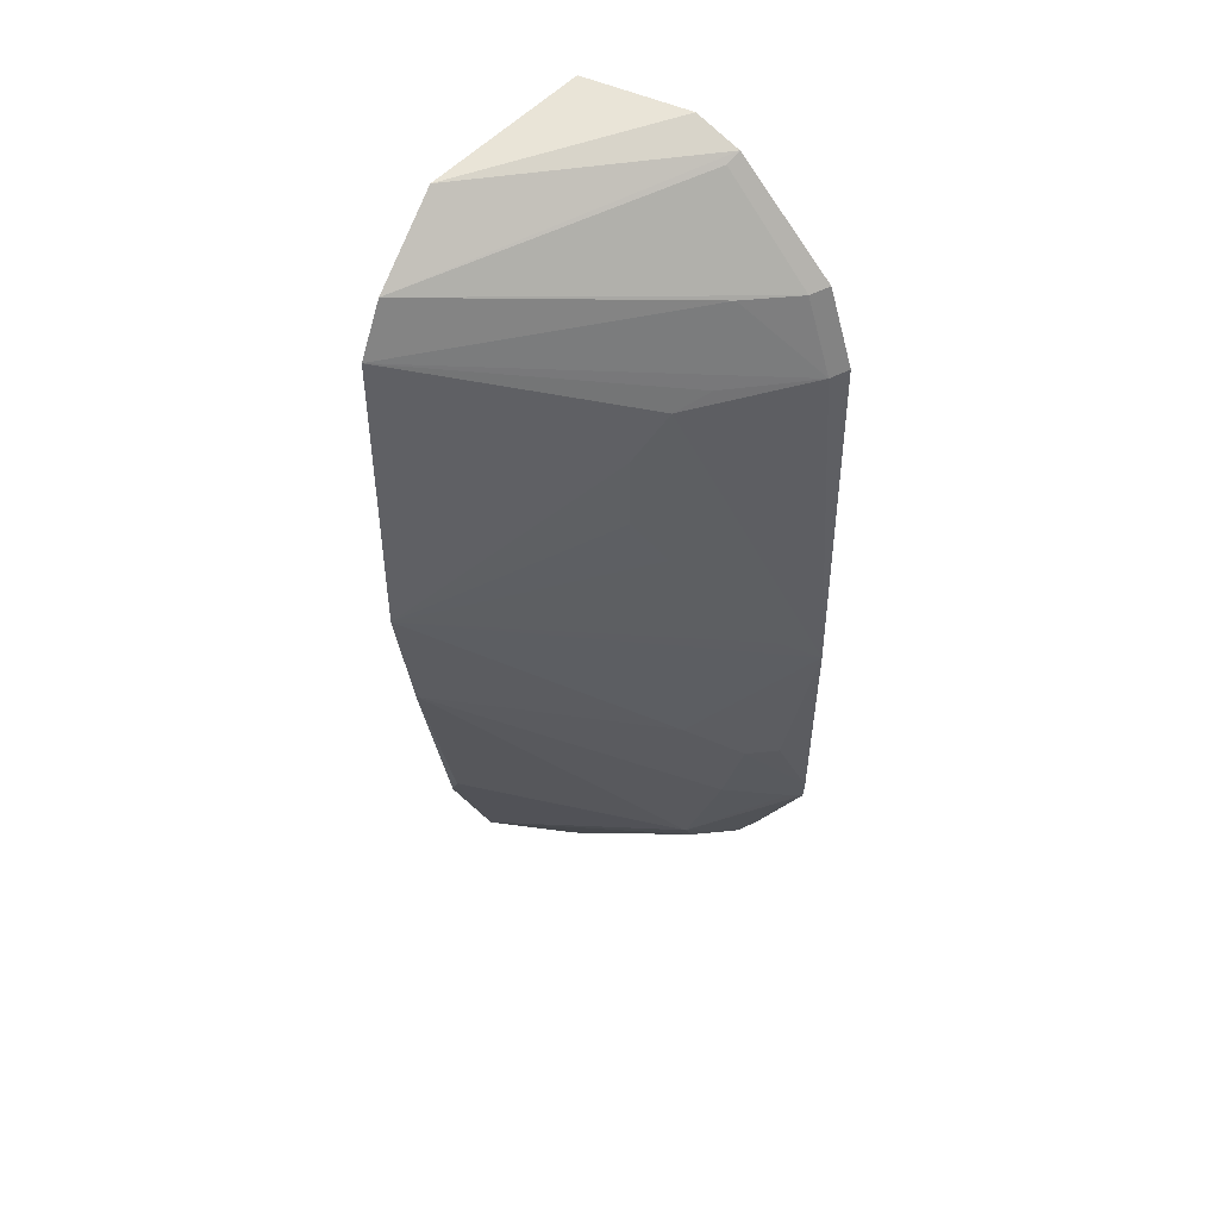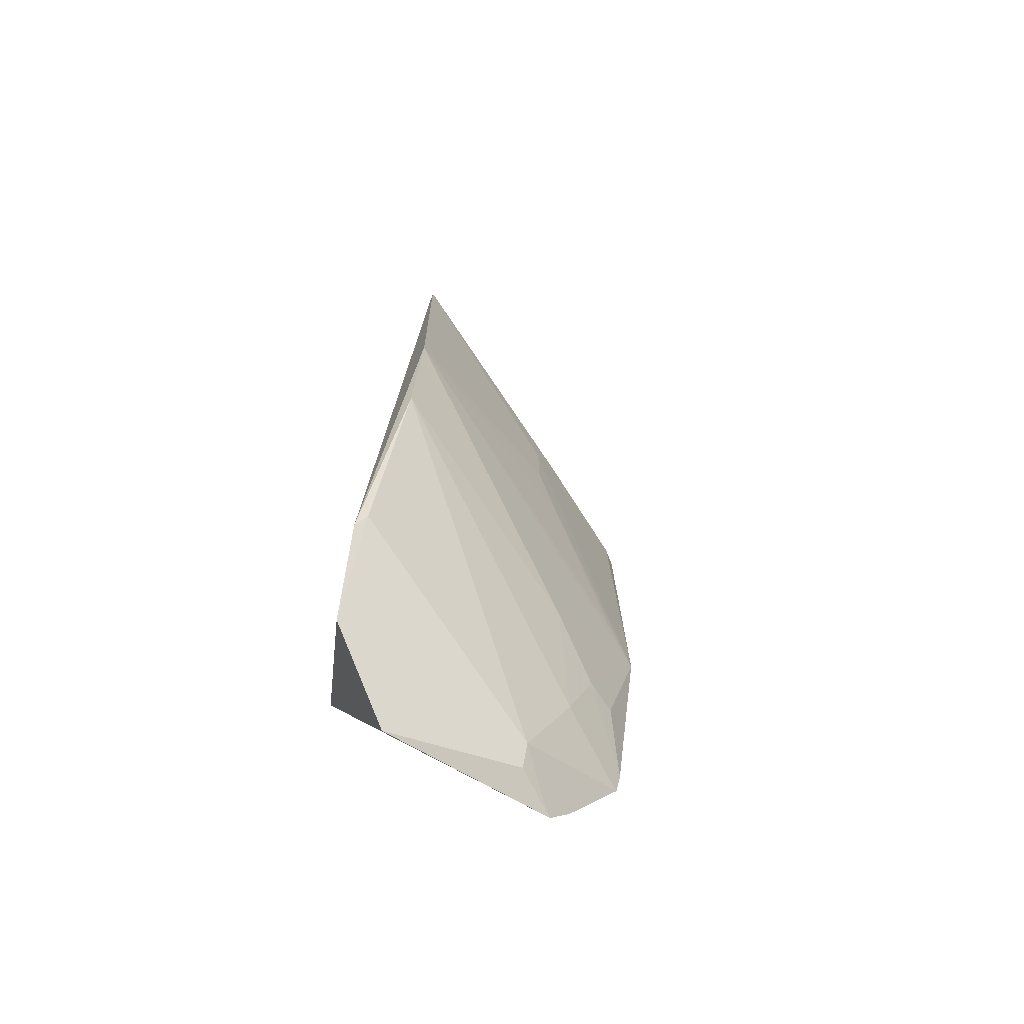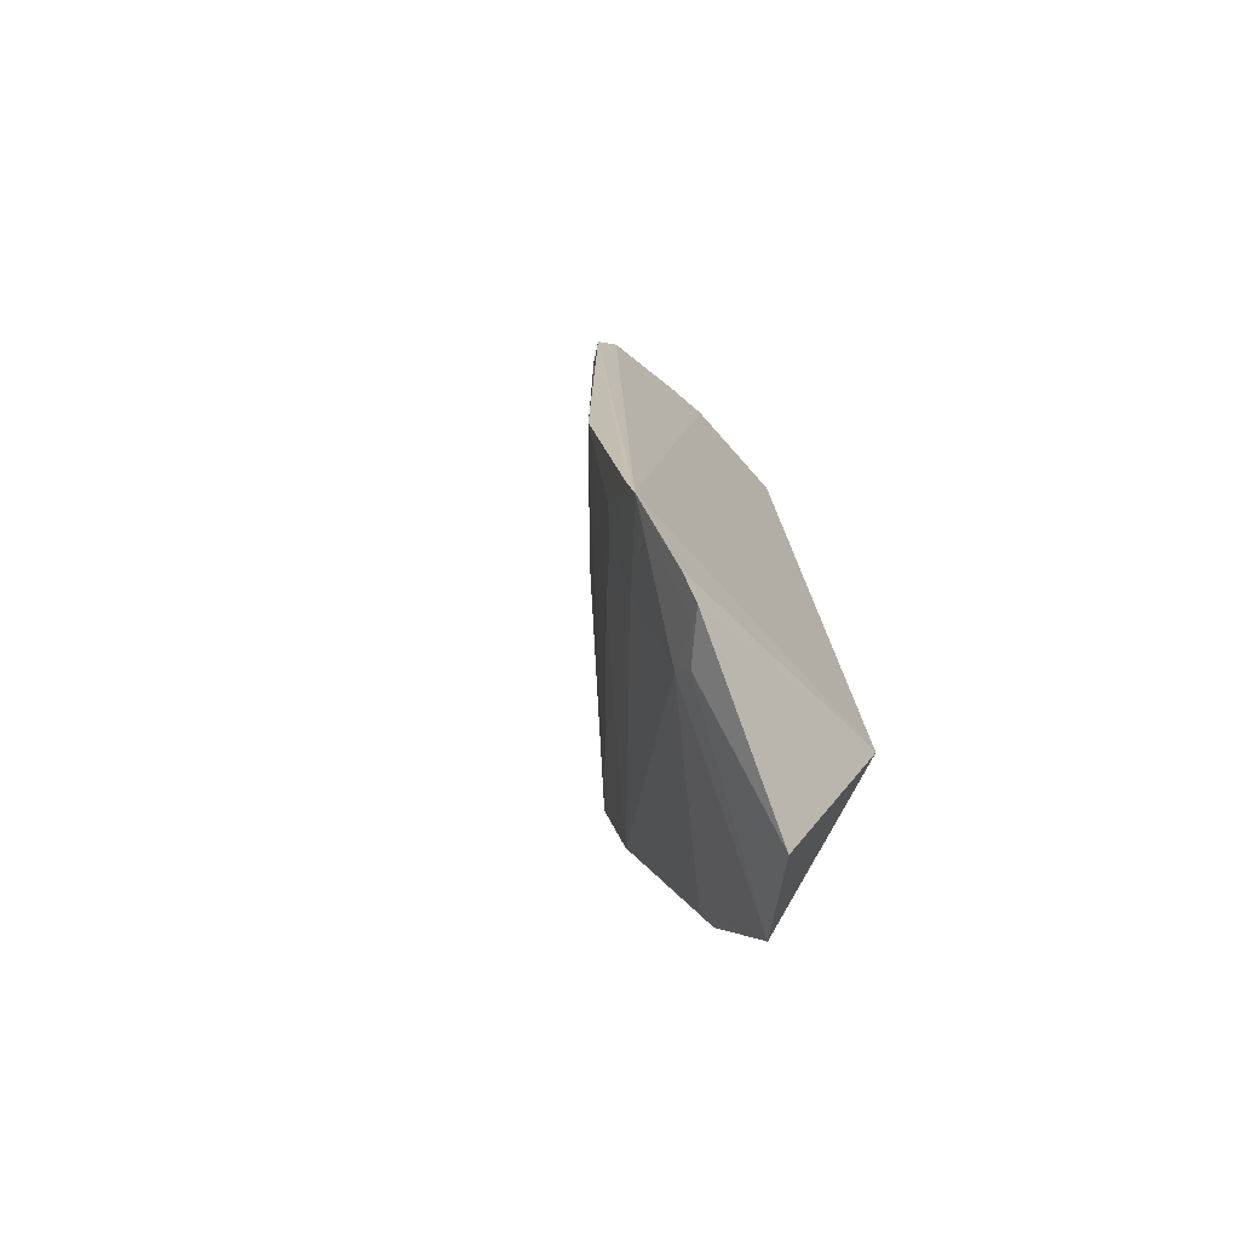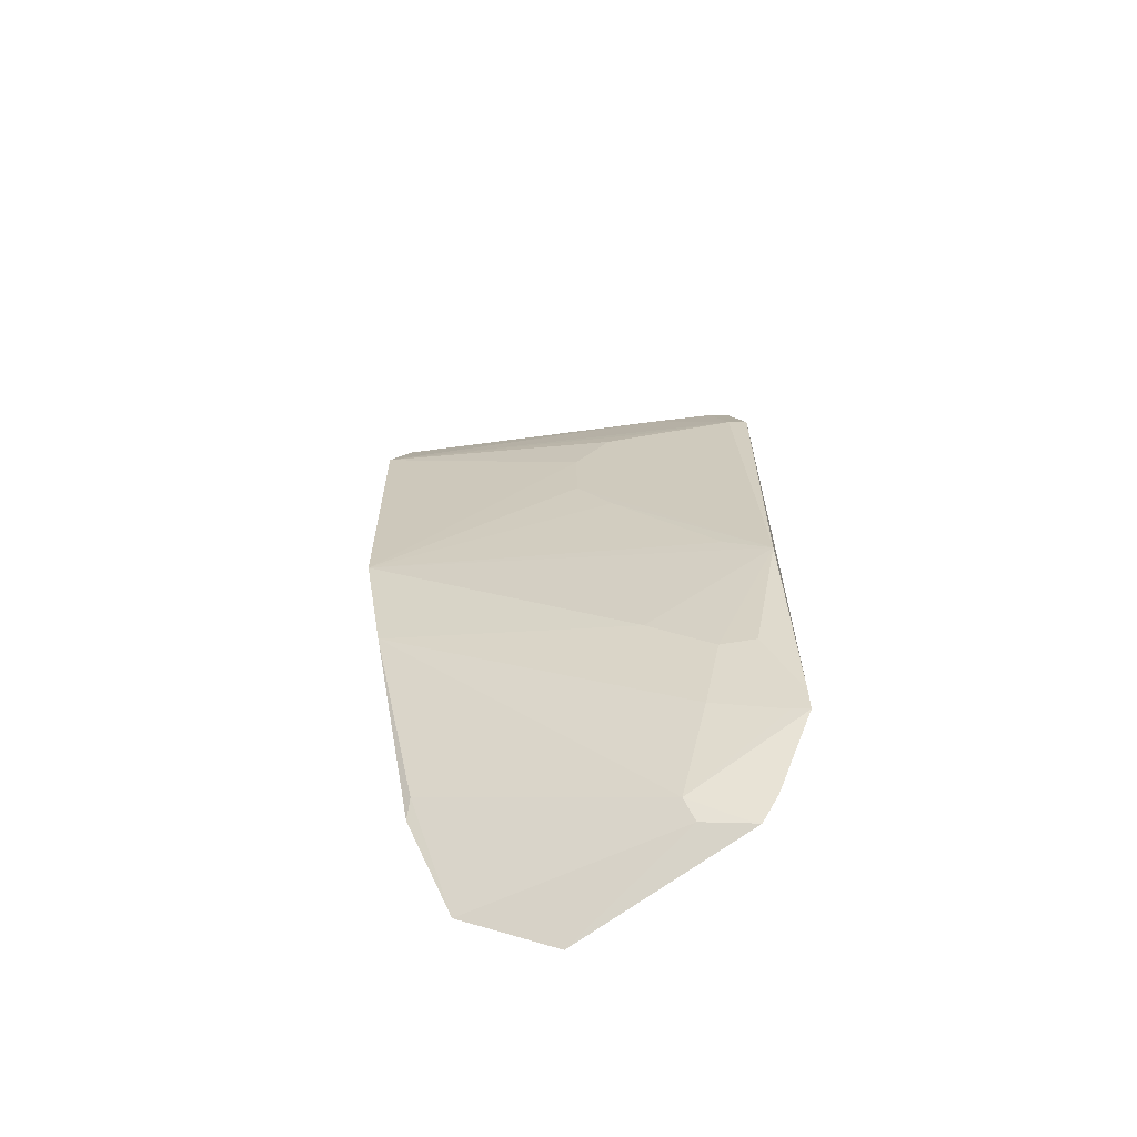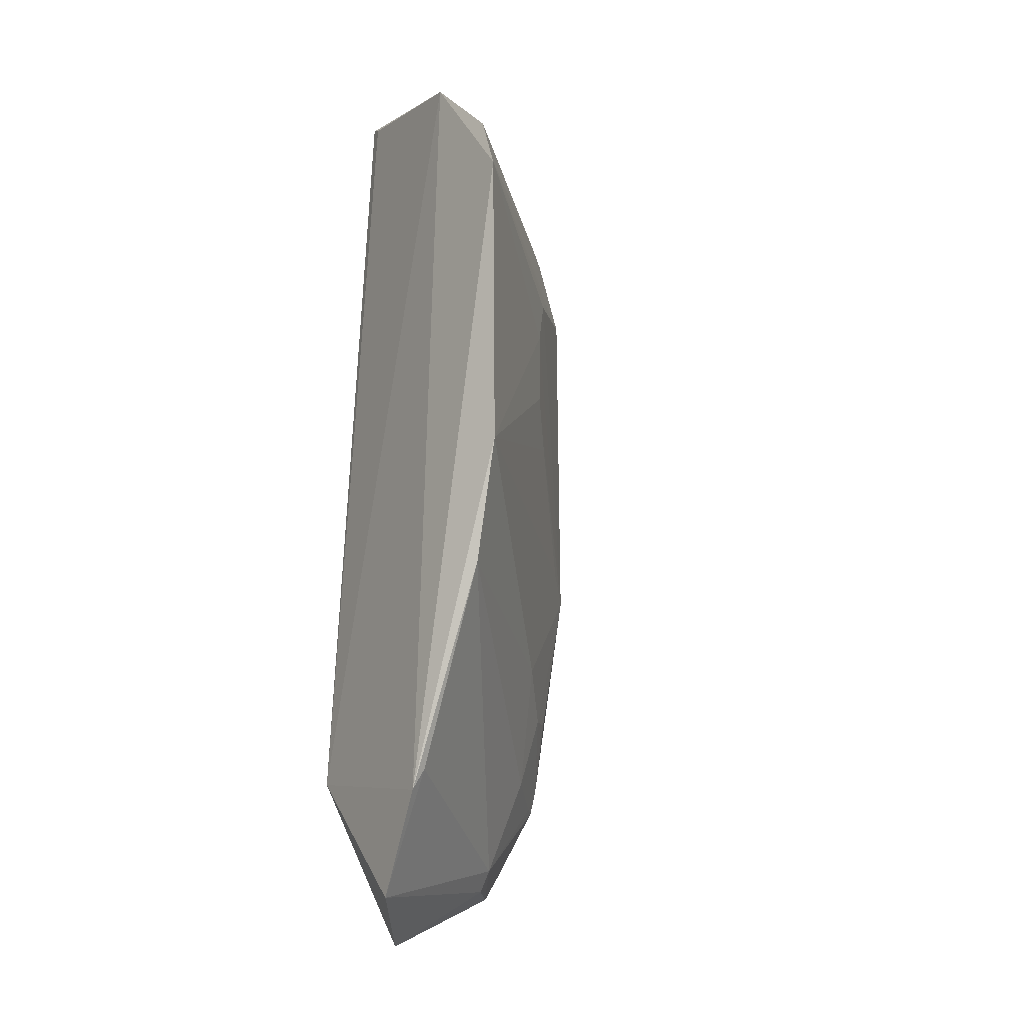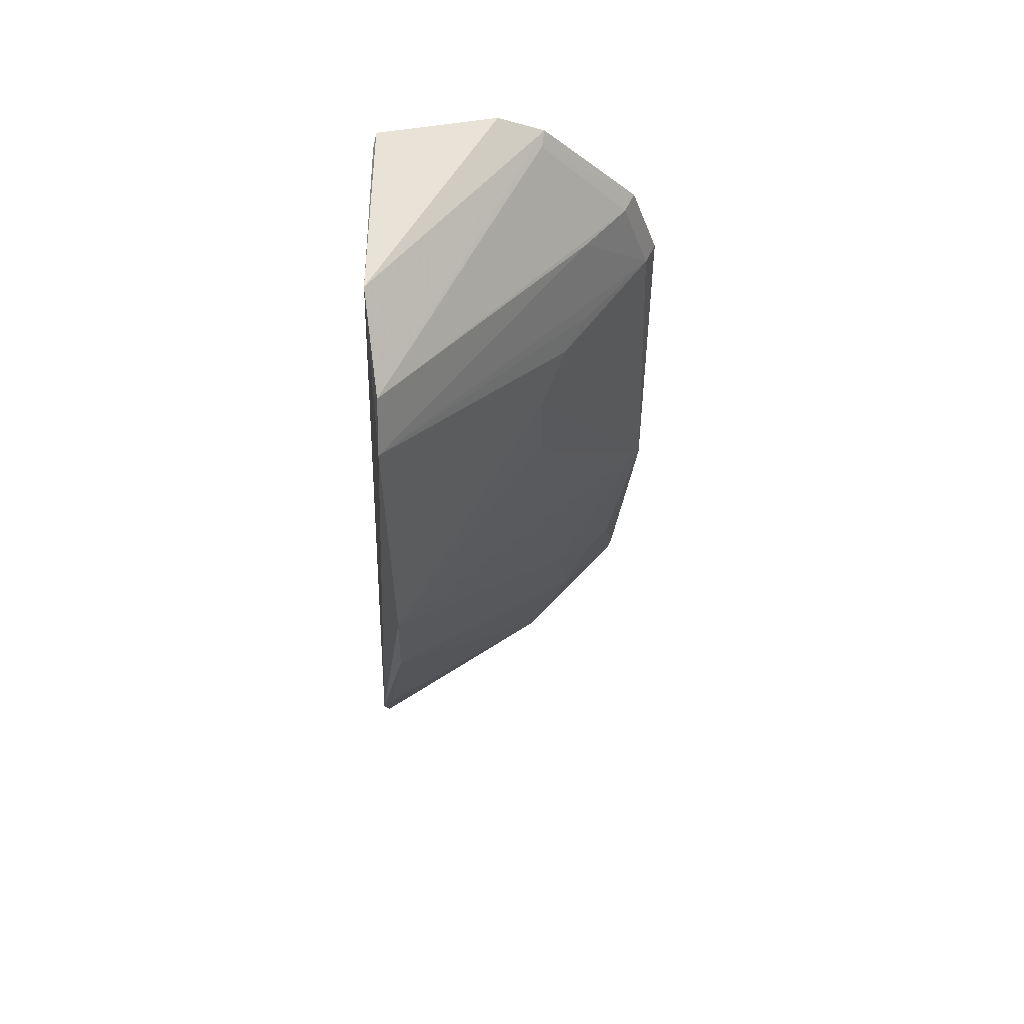
<metadata>
{"format":"obj","ext":"obj","renderer":"f3d","projection":"perspective","resolution":1024,"background":"white","views":[{"elev":44.8,"azim":-54.9,"up":"+Z"},{"elev":-71.9,"azim":-103.3,"up":"+Z"},{"elev":-71.5,"azim":44.3,"up":"+Z"},{"elev":-64.8,"azim":-37.6,"up":"+Z"},{"elev":-12.8,"azim":-126.6,"up":"+Z"},{"elev":55.0,"azim":-95.9,"up":"+Z"}]}
</metadata>
<code>
v -0.2119 -0.3982 0.1097
v -0.1973 -0.356 -0.2919
v -0.2173 -0.2327 0.2244
v -0.3195 -0.2191 0.211
v -0.3792 -0.2207 -0.03692
v -0.2145 -0.3278 0.2144
v -0.2147 -0.3997 -0.09782
v -0.3794 -0.2189 0.1406
v -0.2052 -0.2127 -0.2348
v -0.2139 -0.3012 0.2259
v -0.2338 -0.3639 -0.1867
v -0.1958 -0.3861 -0.2472
v -0.3651 -0.221 0.1722
v -0.2951 -0.3195 0.06708
v -0.2878 -0.2062 -0.3076
v -0.2257 -0.2302 0.2209
v -0.2117 -0.3828 0.1551
v -0.2625 -0.3372 -0.1563
v -0.1982 -0.3883 -0.2327
v -0.222 -0.3915 0.1074
v -0.2945 -0.3199 0.02414
v -0.2442 -0.2421 -0.3369
v -0.32 -0.2037 -0.2448
v -0.2219 -0.3761 0.1527
v -0.2193 -0.3797 -0.1868
v -0.234 -0.3493 -0.2299
v -0.2797 -0.3347 0.09647
v -0.2793 -0.335 -0.006153
v -0.2 -0.3438 -0.3069
v -0.2224 -0.3254 0.2096
v -0.2478 -0.3498 0.154
v -0.3634 -0.2195 -0.111
v -0.2634 -0.3489 0.107
v -0.2339 -0.3799 -0.08134
v -0.224 -0.3228 -0.3023
v -0.2327 -0.3234 -0.2887
v -0.3229 -0.21 -0.2324
v -0.2029 -0.3789 -0.2448
v -0.209 -0.3378 -0.3026
f 10 3 4
f 10 4 6
f 12 2 9
f 12 9 3
f 12 3 10
f 13 6 4
f 13 4 8
f 14 8 5
f 16 9 4
f 16 4 3
f 16 3 9
f 17 10 6
f 17 12 10
f 17 1 12
f 18 11 7
f 18 7 5
f 19 12 1
f 19 1 7
f 20 7 1
f 21 14 5
f 21 7 14
f 22 15 9
f 23 5 8
f 23 8 4
f 23 4 9
f 23 9 15
f 24 20 1
f 24 1 17
f 25 19 7
f 25 7 11
f 25 11 19
f 26 19 11
f 26 11 18
f 27 14 7
f 27 7 20
f 27 8 14
f 28 21 5
f 28 7 21
f 29 22 9
f 29 9 2
f 30 24 17
f 30 17 6
f 30 6 13
f 30 13 24
f 31 24 13
f 31 13 8
f 31 8 20
f 31 20 24
f 32 26 18
f 32 18 5
f 32 5 23
f 33 27 20
f 33 20 8
f 33 8 27
f 34 28 5
f 34 5 7
f 34 7 28
f 35 15 22
f 35 22 29
f 36 15 35
f 36 26 32
f 37 23 15
f 37 15 36
f 37 36 32
f 37 32 23
f 38 36 12
f 38 26 36
f 38 12 19
f 38 19 26
f 39 36 35
f 39 35 29
f 39 12 36
f 39 29 2
f 39 2 12

</code>
